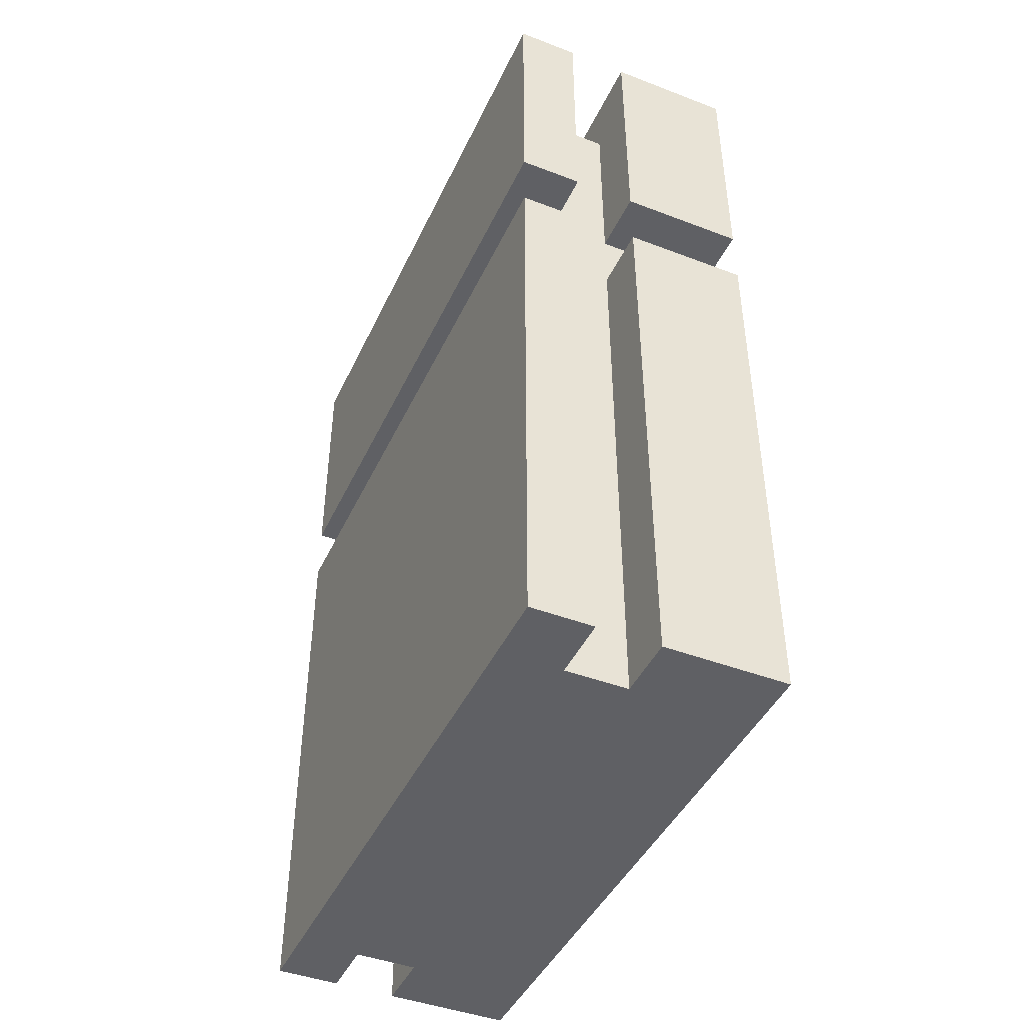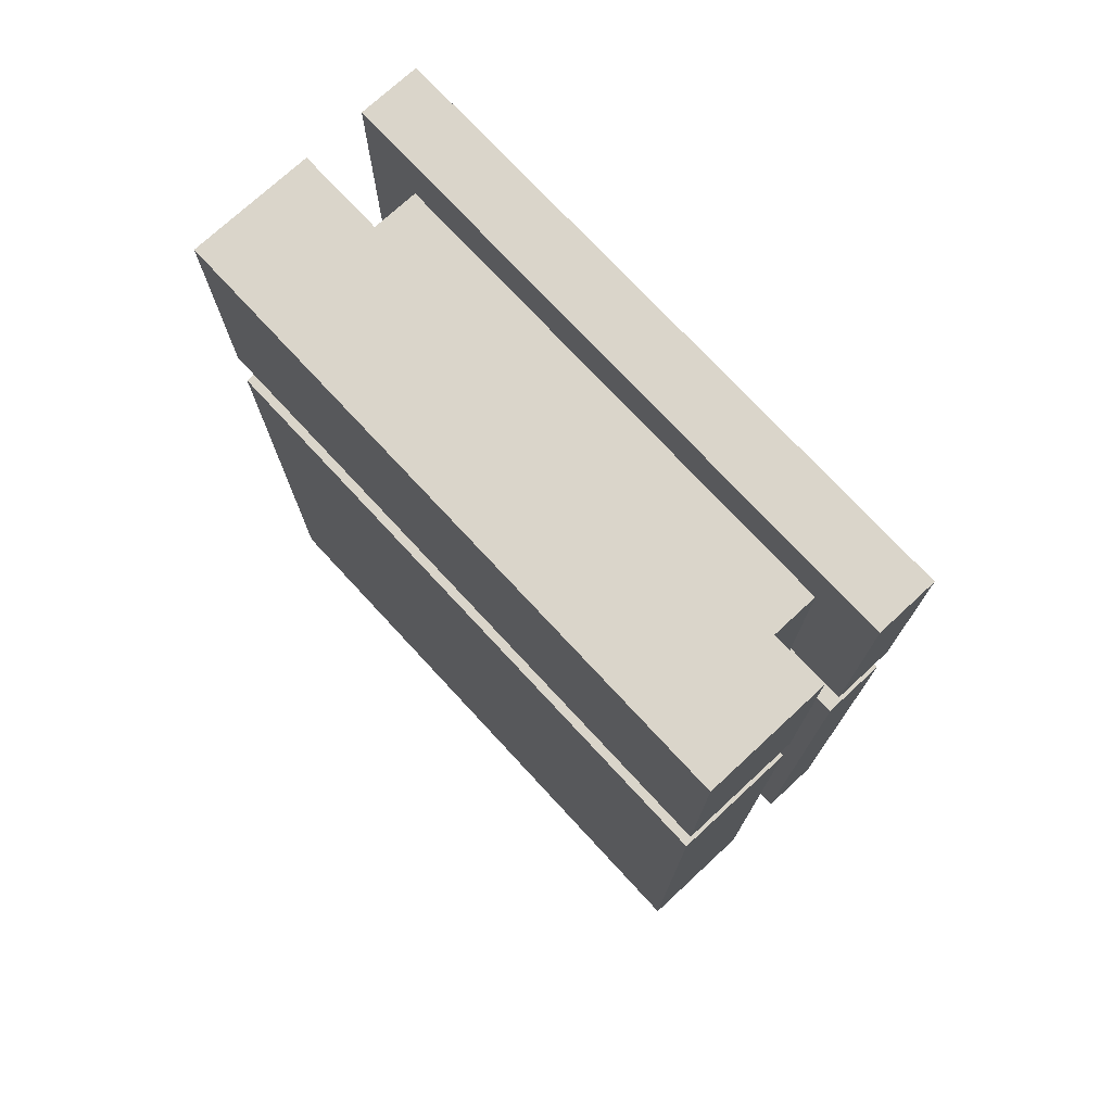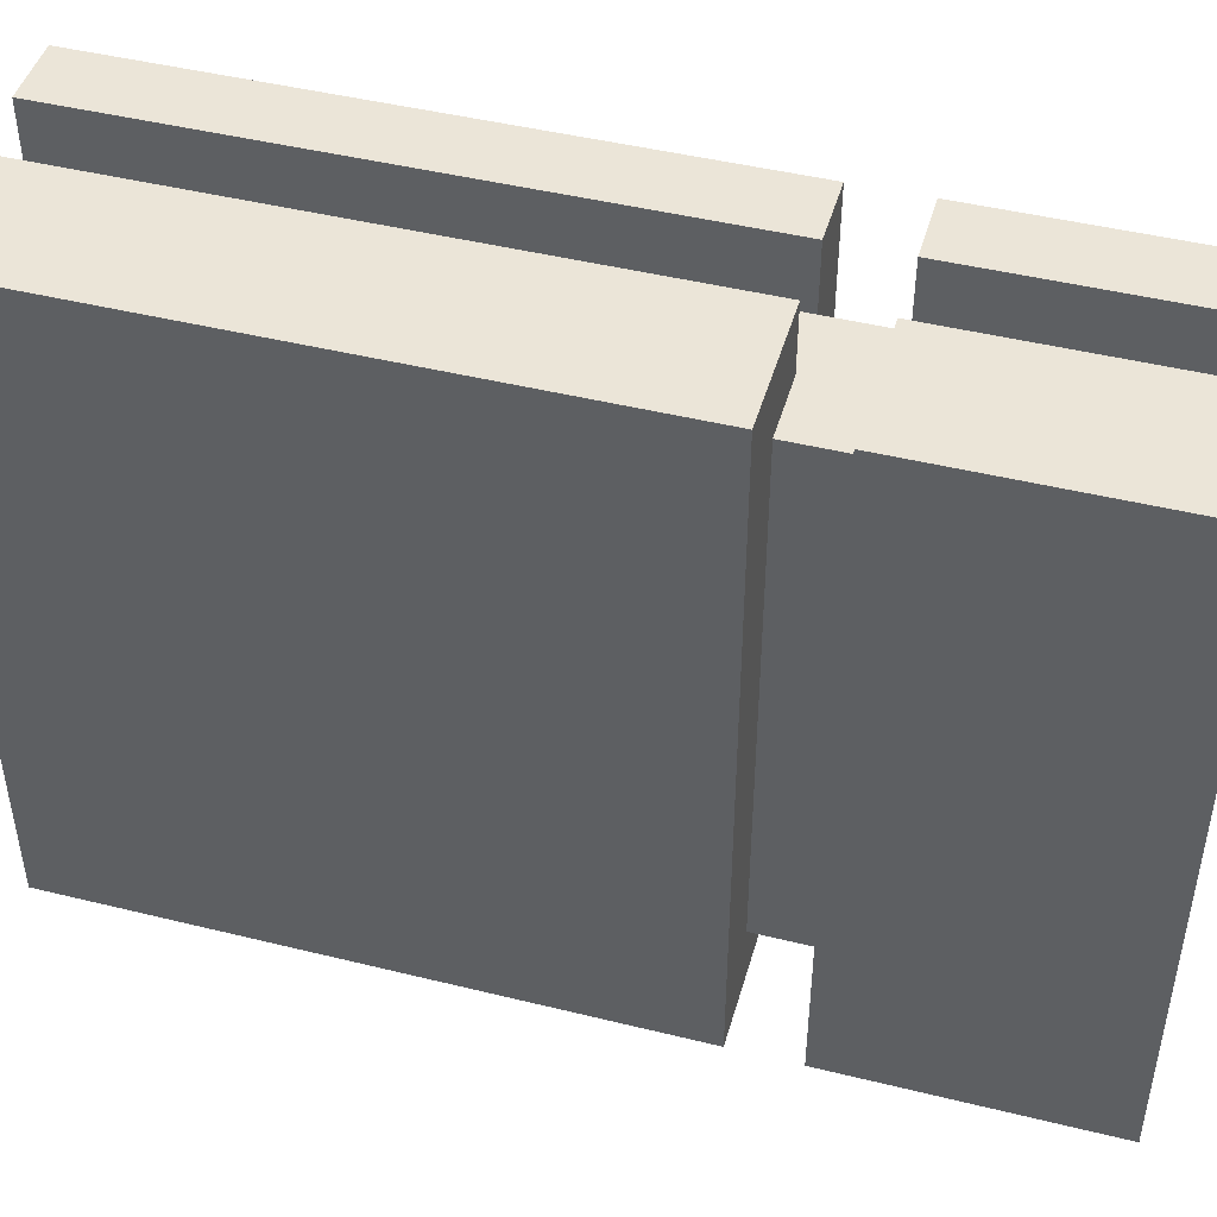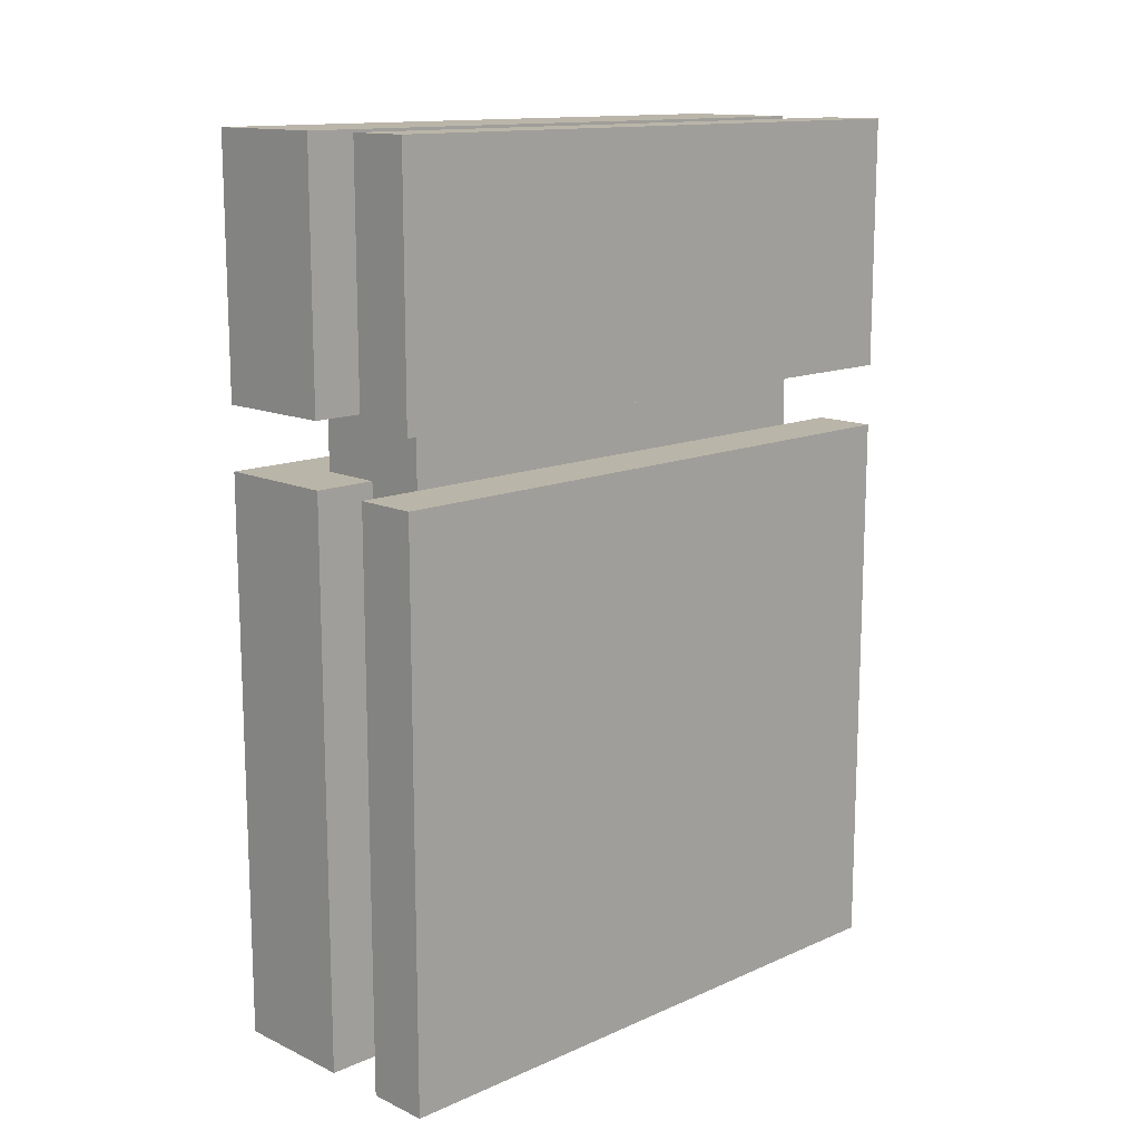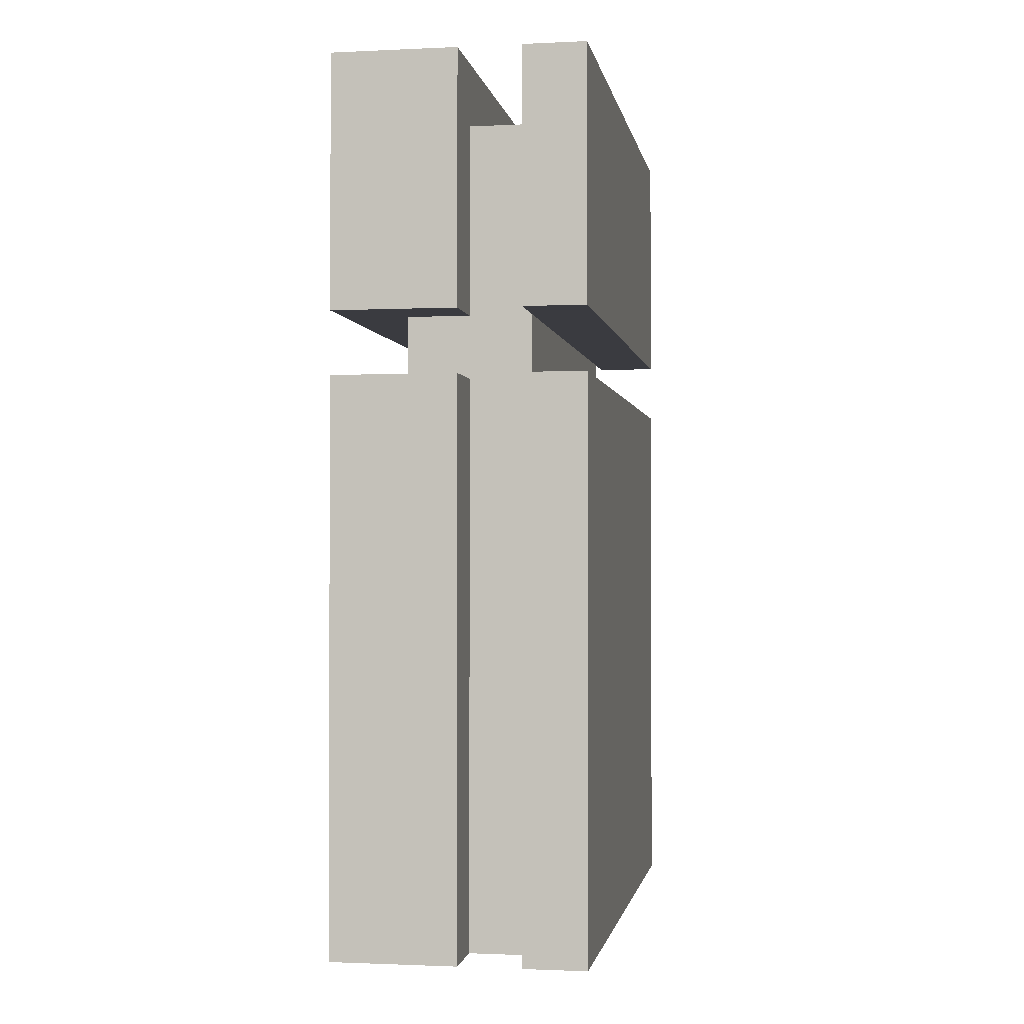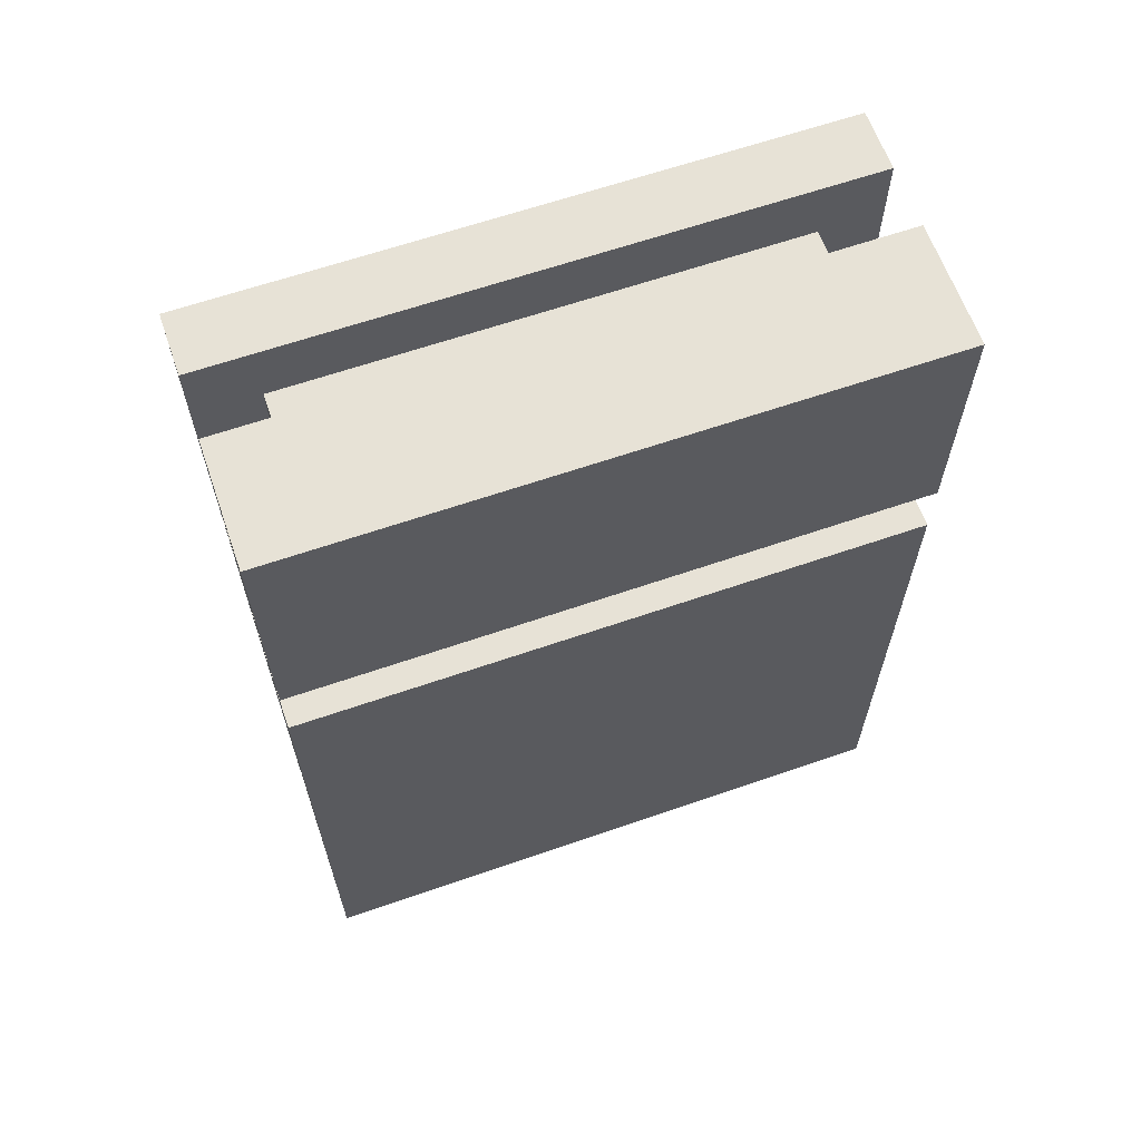
<metadata>
{"format":"obj","ext":"obj","renderer":"f3d","projection":"perspective","resolution":1024,"background":"white","views":[{"elev":-44.3,"azim":156.0,"up":"+Z"},{"elev":74.3,"azim":-42.8,"up":"+Z"},{"elev":45.8,"azim":-74.2,"up":"+Y"},{"elev":13.6,"azim":45.7,"up":"+Z"},{"elev":-1.4,"azim":9.6,"up":"+Z"},{"elev":63.3,"azim":-109.3,"up":"+Z"}]}
</metadata>
<code>
g shopping console
v 62 50 126
v 62 60 126
v 62 50 135
v 62 60 135
v 62 50 136
v 62 60 136
v 62 50 140
v 62 60 140
v 63 51 135
v 63 52 135
v 63 59 135
v 63 51 136
v 63 52 136
v 63 59 136
v 65 50 126
v 65 51 126
v 65 59 126
v 65 60 126
v 65 50 135
v 65 51 135
v 65 59 135
v 65 60 135
v 65 50 136
v 65 51 136
v 65 59 136
v 65 60 136
v 65 51 139
v 65 59 139
v 65 50 140
v 65 60 140
v 64 50 126
v 64 51 126
v 64 59 126
v 64 60 126
v 64 50 135
v 64 51 135
v 64 59 135
v 64 60 135
v 64 50 136
v 64 51 136
v 64 59 136
v 64 60 136
v 64 51 139
v 64 59 139
v 64 50 140
v 64 60 140
v 65 51 135
v 65 52 135
v 65 59 135
v 65 51 136
v 65 52 136
v 65 59 136
v 66 50 126
v 66 60 126
v 66 50 135
v 66 60 135
v 66 50 136
v 66 60 136
v 66 50 140
v 66 60 140
v 62 50 126
v 62 50 135
v 62 50 136
v 62 50 140
v 64 50 126
v 64 50 135
v 64 50 136
v 64 50 140
v 65 50 126
v 65 50 135
v 65 50 136
v 65 50 140
v 66 50 126
v 66 50 135
v 66 50 136
v 66 50 140
v 63 51 135
v 63 51 136
v 64 51 126
v 64 51 135
v 64 51 136
v 64 51 139
v 65 51 126
v 65 51 135
v 65 51 136
v 65 51 139
v 63 59 135
v 63 59 136
v 64 59 126
v 64 59 135
v 64 59 136
v 64 59 139
v 65 59 126
v 65 59 135
v 65 59 136
v 65 59 139
v 62 60 126
v 62 60 135
v 62 60 136
v 62 60 140
v 64 60 126
v 64 60 135
v 64 60 136
v 64 60 140
v 65 60 126
v 65 60 135
v 65 60 136
v 65 60 140
v 66 60 126
v 66 60 135
v 66 60 136
v 66 60 140
v 62 50 126
v 64 50 126
v 65 50 126
v 66 50 126
v 64 51 126
v 65 51 126
v 64 59 126
v 65 59 126
v 62 60 126
v 64 60 126
v 65 60 126
v 66 60 126
v 62 50 136
v 64 50 136
v 65 50 136
v 66 50 136
v 63 51 136
v 64 51 136
v 65 51 136
v 63 52 136
v 65 52 136
v 63 59 136
v 64 59 136
v 65 59 136
v 62 60 136
v 64 60 136
v 65 60 136
v 66 60 136
v 62 50 135
v 64 50 135
v 65 50 135
v 66 50 135
v 63 51 135
v 64 51 135
v 65 51 135
v 63 52 135
v 65 52 135
v 63 59 135
v 64 59 135
v 65 59 135
v 62 60 135
v 64 60 135
v 65 60 135
v 66 60 135
v 64 51 139
v 65 51 139
v 64 59 139
v 65 59 139
v 62 50 140
v 64 50 140
v 65 50 140
v 66 50 140
v 62 60 140
v 64 60 140
v 65 60 140
v 66 60 140
f 3 2 1
f 4 2 3
f 7 6 5
f 8 6 7
f 12 10 9
f 13 11 10
f 13 10 12
f 14 11 13
f 19 16 15
f 20 16 19
f 21 18 17
f 22 18 21
f 27 24 23
f 28 26 25
f 29 27 23
f 29 28 27
f 30 26 28
f 30 28 29
f 31 32 35
f 35 32 36
f 33 34 37
f 37 34 38
f 39 40 43
f 41 42 44
f 39 43 45
f 43 44 45
f 44 42 46
f 45 44 46
f 47 48 50
f 48 49 51
f 50 48 51
f 51 49 52
f 53 54 55
f 55 54 56
f 57 58 59
f 59 58 60
f 65 62 61
f 66 62 65
f 67 64 63
f 68 64 67
f 73 70 69
f 74 70 73
f 75 72 71
f 76 72 75
f 80 78 77
f 81 78 80
f 83 80 79
f 84 81 80
f 84 80 83
f 85 82 81
f 85 81 84
f 86 82 85
f 87 88 90
f 90 88 91
f 89 90 93
f 91 92 93
f 90 91 93
f 93 92 94
f 94 92 95
f 95 92 96
f 97 98 101
f 101 98 102
f 99 100 103
f 103 100 104
f 105 106 109
f 109 106 110
f 107 108 111
f 111 108 112
f 117 114 113
f 118 116 115
f 119 117 113
f 119 118 117
f 120 116 118
f 120 118 119
f 121 119 113
f 122 119 121
f 123 116 120
f 124 116 123
f 129 126 125
f 130 126 129
f 131 128 127
f 132 129 125
f 133 128 131
f 134 132 125
f 136 128 133
f 137 135 134
f 137 134 125
f 138 135 137
f 139 128 136
f 140 128 139
f 141 142 145
f 145 142 146
f 143 144 147
f 141 145 148
f 147 144 149
f 141 148 150
f 149 144 152
f 150 151 153
f 141 150 153
f 153 151 154
f 152 144 155
f 155 144 156
f 157 158 159
f 159 158 160
f 161 162 165
f 165 162 166
f 163 164 167
f 167 164 168

</code>
